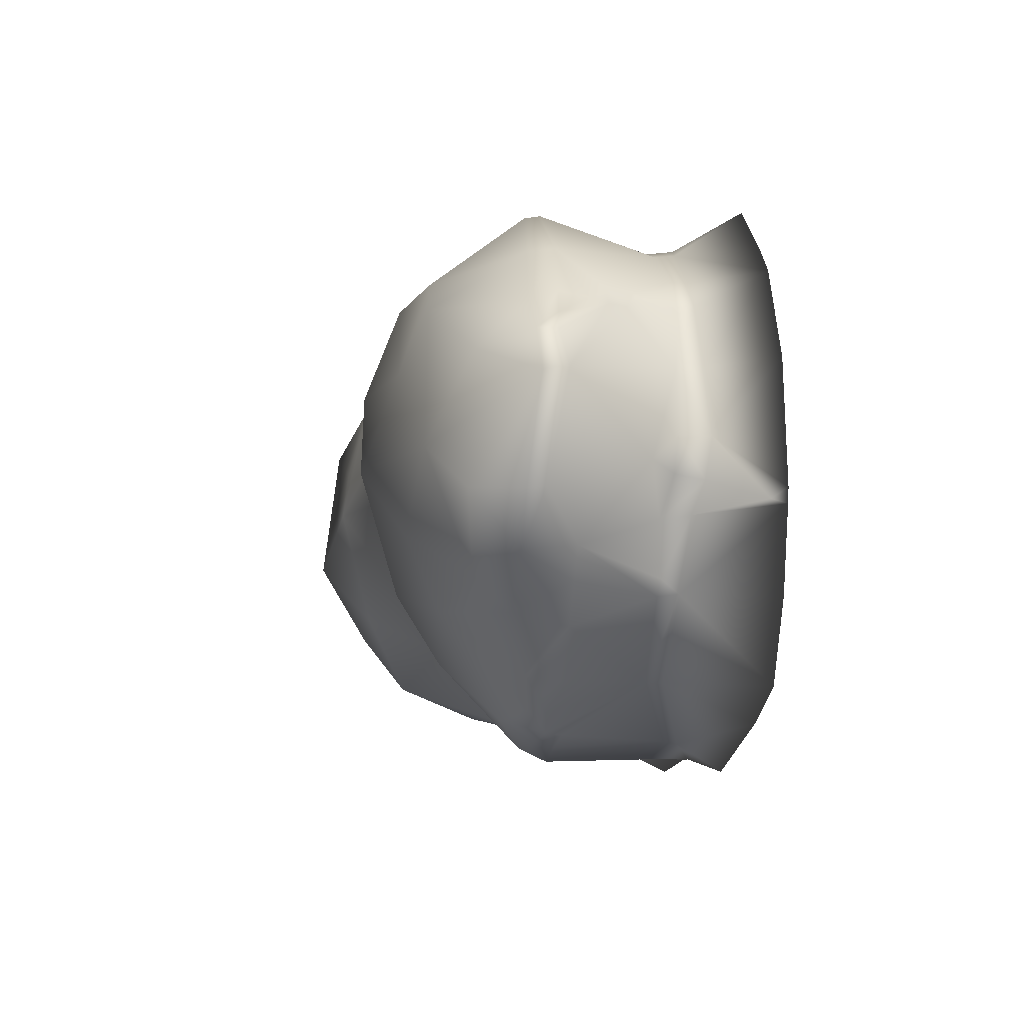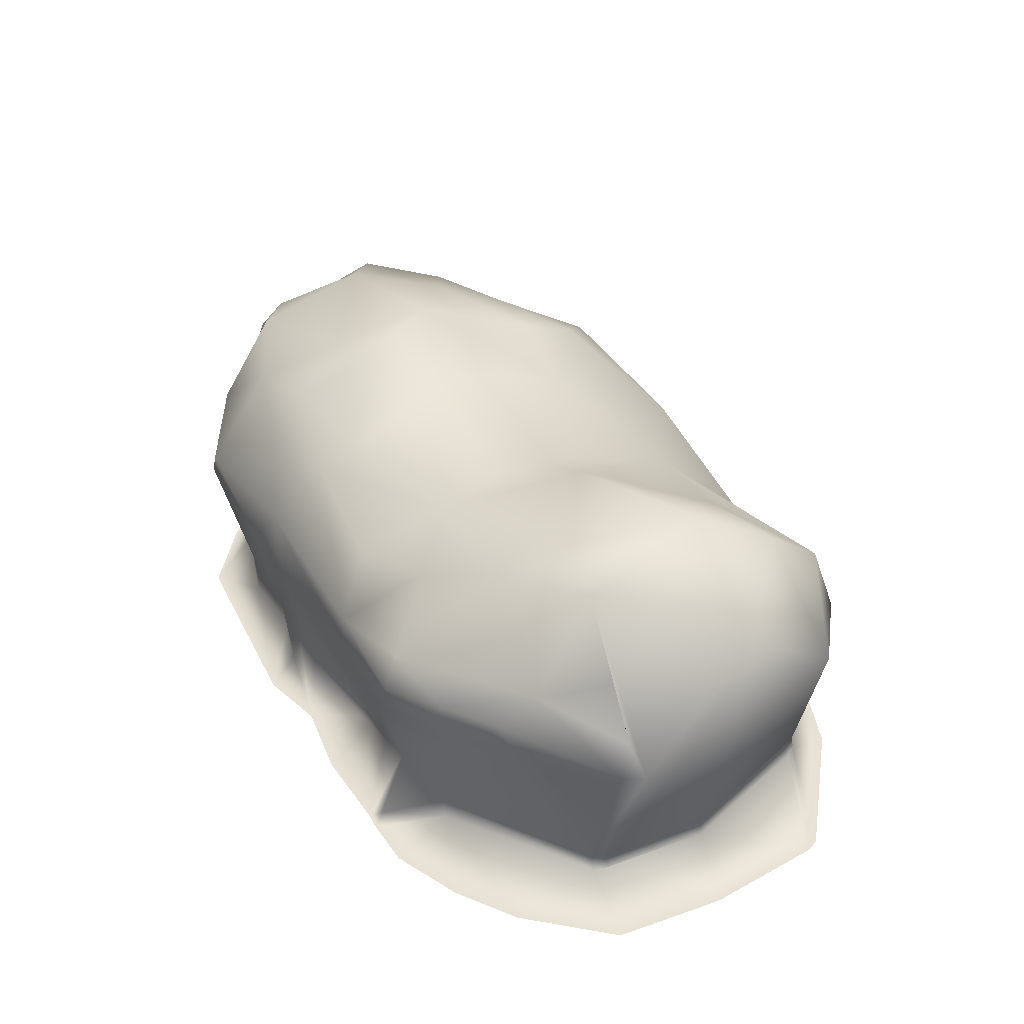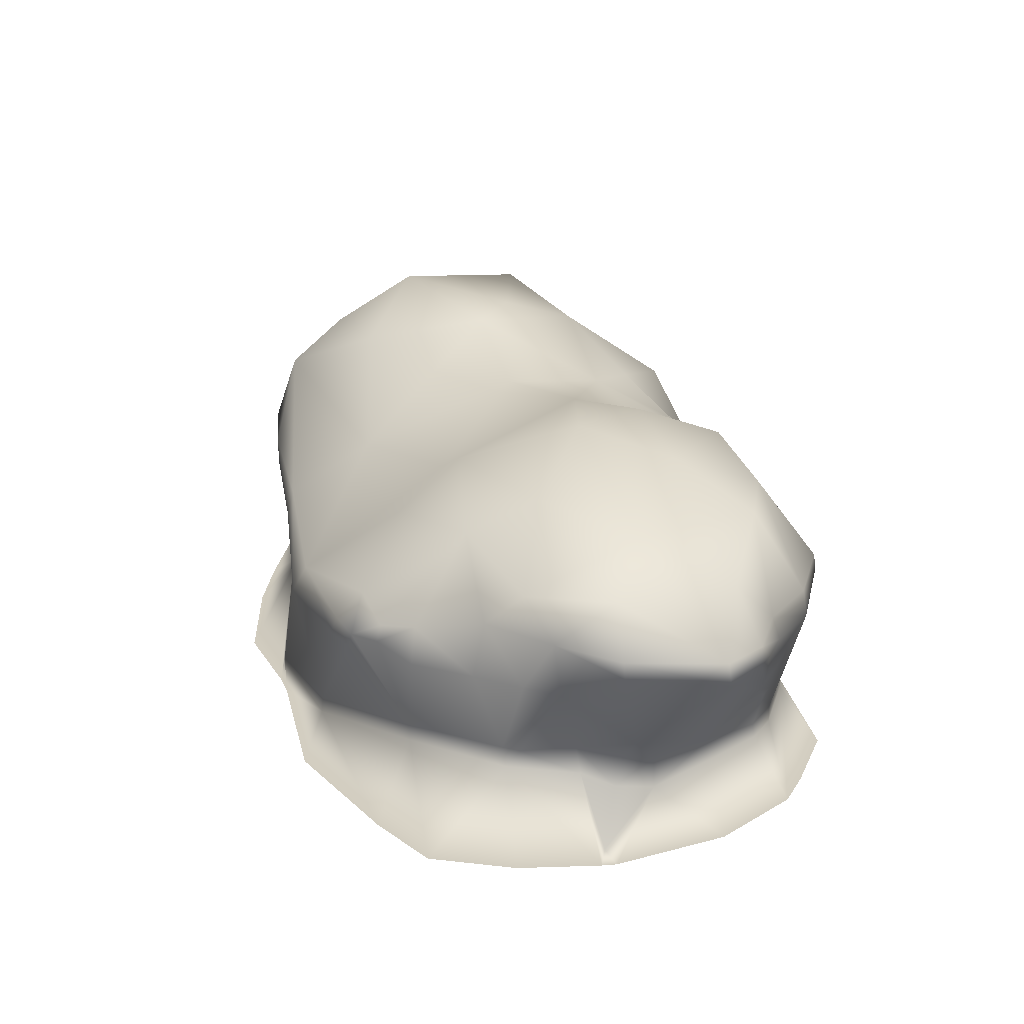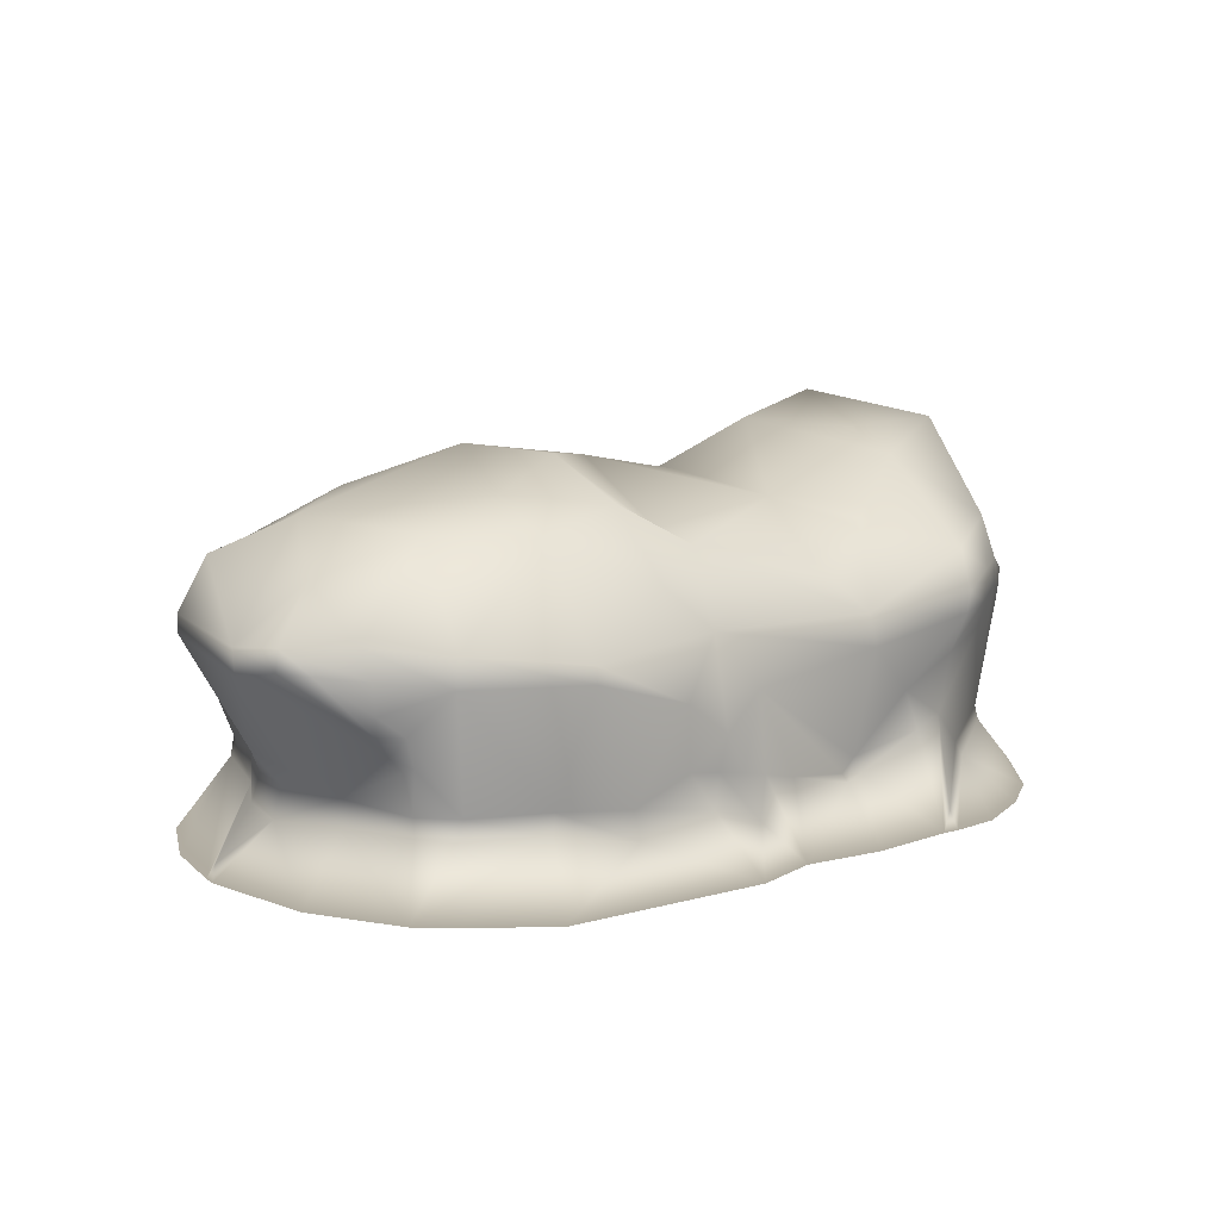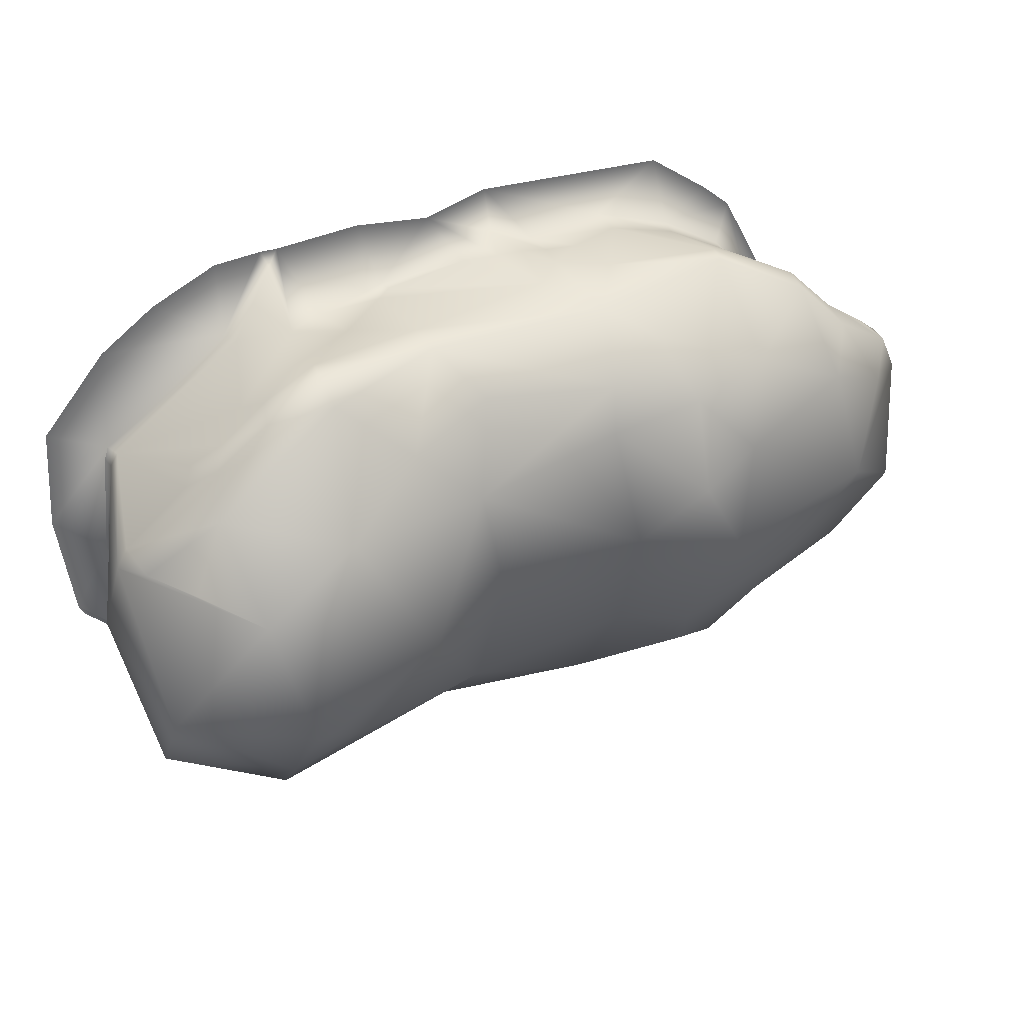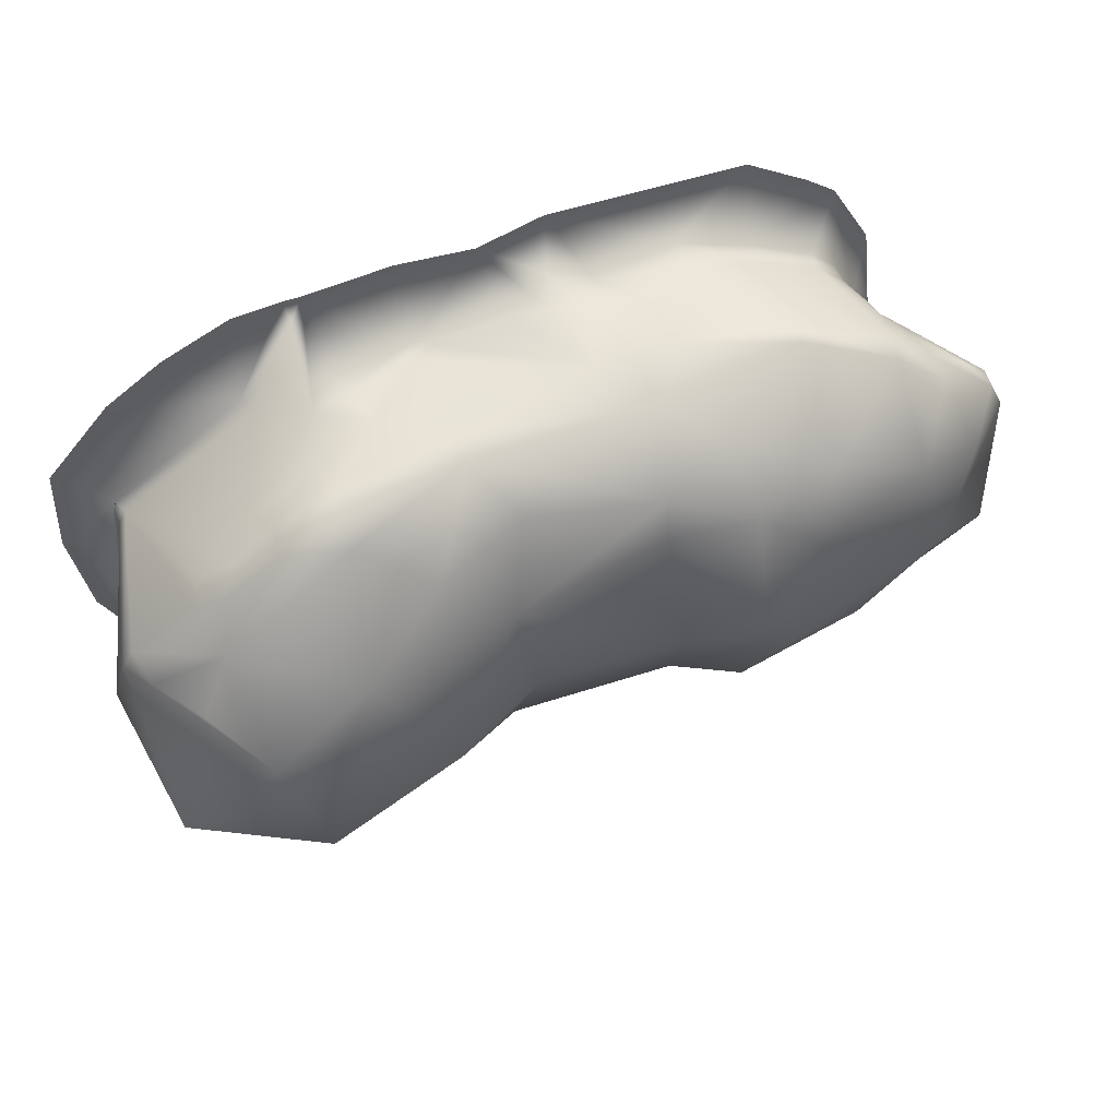
<metadata>
{"format":"obj","ext":"obj","renderer":"f3d","projection":"perspective","resolution":1024,"background":"white","views":[{"elev":-5.3,"azim":-97.3,"up":"+Z"},{"elev":39.4,"azim":61.9,"up":"+Y"},{"elev":24.3,"azim":-105.9,"up":"+Y"},{"elev":10.1,"azim":-38.9,"up":"+Y"},{"elev":38.1,"azim":154.8,"up":"+Z"},{"elev":58.7,"azim":159.2,"up":"+Z"}]}
</metadata>
<code>
g valley_mound03
v -2.138 0 -1.082
v -2.066 0.4647 -0.6177
v -2.358 -2.794e-08 -0.639
v -2.461 1.993e-07 -0.1882
v -1.653 0.4685 -1.061
v -1.74 -3.725e-09 -1.275
v -1.636 0.5578 -1.059
v -0.7387 0.2863 -1.383
v -0.767 0.2095 -1.398
v -0.9566 -1.49e-08 -1.548
v -0.08468 -1.505e-08 -1.504
v -0.06566 0.2183 -1.502
v -0.5365 0.9251 -1.5
v 0.5291 0.556 -1.328
v 0.03992 0.1958 -1.48
v 0.06498 -2.065e-08 -1.514
v 0.5991 2.049e-08 -1.601
v 1.249 -1.665e-21 -1.442
v 0.6684 0.5359 -1.307
v 1.637 3.725e-09 -1.296
v -1.38 0.96 -1.336
v -1.24 0.9825 -1.403
v -0.5847 1.089 -1.424
v -1.287 1.101 -1.38
v -1.419 1.053 -1.324
v -1.409 1.298 -1.254
v 0.5936 0.6616 -1.311
v 0.6811 0.6467 -1.296
v 1.367 0.5051 -1.144
v 1.385 0.4213 -1.15
v 1.981 0.5061 -0.7815
v 1.983 0.5913 -0.7652
v 1.938 3.725e-08 -1.064
v 2.308 2.379e-08 -0.7791
v 2.344 1.388e-07 -0.7058
v 0.5767 0.925 -1.338
v 2.028 0.4991 -0.7067
v 1.128 1.052 -1.293
v 0.6198 1.049 -1.29
v 1.267 1.153 -1.274
v 1.228 1.05 -1.275
v 1.641 1.183 -1.211
v 1.597 1.589 -1.079
v 2.182 0.3449 -0.03209
v 2.413 4.098e-08 -0.02982
v 2.073 0.2779 0.615
v 2.362 -7.451e-09 0.5966
v 1.975 3.725e-09 1.052
v 2.254 1.473 -0.7258
v 0.3055 1.454 -0.8532
v 1.326 0.2864 1.177
v 1.647 1.118e-08 1.283
v 1.262 -1.863e-08 1.458
v 0.9848 8.554e-10 1.476
v 0.9707 0.09812 1.427
v 0.8855 1.406e-07 1.472
v 1.282 0.3658 1.169
v 2.043 0.3622 0.6148
v 1.463 0.9552 1.138
v 1.017 0.5799 1.289
v 1.197 1.841 -0.6283
v 1.613 1.846 -0.7512
v 1.547 2.132 -0.2807
v 2.25 1.801 -0.2075
v 1.74 2.022 0.4901
v 0.7938 2.036 0.01802
v 2.377 1.029 -0.01346
v 1.27 1.979 0.3305
v 2.294 1.147 0.4456
v 1.183 1.87 0.7419
v 0.367 1.704 0.6812
v 1.795 1.504 0.8484
v 0.2742 1.792 0.07038
v -0.5602 1.627 -0.5817
v -0.502 1.942 0.2527
v -1.041 1.588 -0.9542
v -1.514 1.633 -0.6896
v -0.9191 1.812 -0.5765
v -1.123 2.026 0.07849
v -1.584 1.172 -1.192
v -1.585 1.078 -1.215
v -1.705 1.198 -1.029
v -1.595 1.818 -0.2935
v -2.092 1.76 0.1128
v -2.128 1.521 -0.5332
v -1.735 0.9911 -1.059
v -1.973 1.309 -0.71
v -2.011 1.02 -0.7827
v -2.04 0.5728 -0.6287
v -2.209 1.023 -0.5639
v -2.29 1.3 -0.418
v -2.338 1.023 -0.3942
v -2.079 0.5592 -0.5419
v -2.18 0.4239 -0.2263
v -2.438 1.579 -0.1269
v -2.16 0.5806 -0.2491
v -2.424 0.07514 -0.1612
v -2.473 3.971e-08 -0.107
v -2.277 0.3717 -0.05863
v -2.29 0.3369 0.1618
v -2.384 -3.725e-09 0.5524
v -2.142 0.351 0.5277
v -2.142 0.4889 0.5218
v -2.248 0.4991 0.1712
v -2.128 -2.561e-08 1.044
v -2.247 0.5235 -0.02472
v -2.326 0.6486 0.0372
v -2.632 1.109 0.4429
v -2.598 1.217 -0.1329
v -2.595 1.313 -0.142
v -2.632 1.244 0.4251
v -2.088 0.7304 0.8462
v -2.544 1.147 0.6437
v -2.159 0.8341 0.8466
v -2.53 1.257 0.6478
v -2.324 1.53 0.574
v -2.418 1.132 0.7464
v -1.889 1.727 0.8433
v -2.224 1.254 0.8375
v -2.203 1.101 0.8958
v -1.938 1.074 1.171
v -2.17 0.9362 0.8725
v -2.06 0.8398 0.9486
v -1.282 1.834 0.5998
v -1.916 1.225 1.156
v -0.8966 1.997 0.5196
v -1.386 1.681 1.073
v -0.4896 1.627 0.803
v -0.9114 1.804 1.011
v -0.4984 1.579 1.089
v -0.8267 1.438 1.254
v -0.6056 1.212 1.368
v 0.421 1.183 1.366
v -1.385 1.162 1.458
v 0.2223 1.45 1.143
v 0.7081 1.591 0.9956
v 1.097 1.446 1.343
v -1.389 1.077 1.472
v -0.8082 0.9041 1.425
v -1.458 0.4579 1.246
v -1.074 0.4272 1.349
v -1.817 0.442 1.034
v -2.01 0.6816 0.9341
v -2.044 0.6631 0.8896
v -1.977 0.4419 0.8655
v -1.98 0.359 0.8788
v -1.84 0.3593 1.026
v -1.473 0.3511 1.254
v -1.949 -7.451e-09 1.201
v -1.573 -1.118e-08 1.478
v -1.055 0.2739 1.371
v -0.429 2.161e-07 1.548
v -0.5829 0.345 1.352
v -0.7569 0.5567 1.378
v -0.3477 0.2657 1.42
v -0.0551 1.714e-07 1.446
v -0.5497 0.7182 1.408
v -0.3671 0.9148 1.423
v -0.5813 0.5352 1.384
v -0.4365 0.5108 1.398
v -0.2904 0.4821 1.391
v -0.08965 0.4319 1.375
v 0.3757 0.3124 1.279
v 0.3885 7.45e-09 1.503
v 0.4444 1.014 1.393
v 0.3458 0.3609 1.268
v 0.4336 0.4309 1.261
v 0.4735 0.3403 1.268
v 0.8301 0.5267 1.319
v 0.7499 0.7401 1.309
v 1.083 1.117 1.409
v 1.101 0.8878 1.281
v 1.099 1.225 1.415
v 1.38 1.125 1.255
v 1.428 1.289 1.226
v 1.644 1.163 1.084
v 1.718 1.293 1.02
v 1.814 1.102 0.9612
v 1.881 1.214 0.9118
v 2.231 1.146 0.559
v 2.181 1.326 0.488
v 1.986 1.597 0.4762
v 2.088 0.3652 0.5458
v 2.101 0.2841 0.539
v 2.172 0.4275 -0.02402
v 2.017 0.5782 -0.6861
g valley_mound03_0
f 3 2 1
f 2 3 4
f 2 5 1
f 6 1 5
f 7 5 2
f 7 8 5
f 9 6 5
f 8 9 5
f 10 6 9
f 11 10 9
f 12 11 9
f 8 12 9
f 12 8 13
f 12 13 14
f 15 12 14
f 12 15 11
f 15 16 11
f 15 14 16
f 14 17 16
f 17 14 18
f 14 19 18
f 20 18 19
f 7 21 8
f 8 22 13
f 21 22 8
f 13 22 23
f 24 22 21
f 22 24 23
f 25 24 21
f 25 21 7
f 24 26 23
f 26 24 25
f 27 14 13
f 14 27 28
f 19 14 28
f 19 28 29
f 20 19 30
f 30 19 29
f 30 31 20
f 30 29 31
f 29 32 31
f 20 31 33
f 34 33 31
f 34 31 35
f 36 27 13
f 27 36 28
f 31 37 35
f 31 32 37
f 28 38 29
f 36 38 28
f 36 13 39
f 13 23 39
f 40 38 36
f 39 40 36
f 38 41 29
f 40 41 38
f 29 41 42
f 41 40 42
f 42 32 29
f 39 43 40
f 40 43 42
f 44 35 37
f 35 44 45
f 45 44 46
f 47 45 46
f 46 48 47
f 32 42 49
f 43 49 42
f 43 39 50
f 23 50 39
f 51 48 46
f 52 48 51
f 51 53 52
f 54 53 51
f 54 51 55
f 55 56 54
f 51 57 55
f 51 46 57
f 46 58 57
f 58 59 57
f 55 57 60
f 55 60 56
f 60 57 59
f 50 61 43
f 62 43 61
f 62 49 43
f 61 63 62
f 62 64 49
f 64 62 63
f 64 63 65
f 61 66 63
f 66 61 50
f 49 64 67
f 32 49 67
f 65 63 68
f 66 68 63
f 69 67 64
f 69 64 65
f 70 65 68
f 68 66 70
f 71 70 66
f 72 65 70
f 50 73 66
f 73 71 66
f 73 50 74
f 74 50 23
f 75 71 73
f 74 75 73
f 76 74 23
f 23 26 76
f 76 26 77
f 78 74 76
f 76 77 78
f 79 74 78
f 74 79 75
f 26 80 77
f 25 80 26
f 25 81 80
f 7 81 25
f 80 81 82
f 80 82 77
f 79 78 83
f 78 77 83
f 79 83 84
f 77 85 83
f 84 83 85
f 7 86 81
f 81 86 82
f 77 82 87
f 87 85 77
f 82 86 88
f 88 86 7
f 87 82 88
f 7 89 88
f 89 7 2
f 87 88 90
f 90 88 89
f 91 85 87
f 91 87 90
f 92 90 89
f 92 91 90
f 89 2 93
f 93 92 89
f 2 94 93
f 2 4 94
f 85 91 95
f 95 84 85
f 96 92 93
f 94 96 93
f 4 97 94
f 97 4 98
f 99 94 97
f 96 94 99
f 98 100 97
f 100 99 97
f 98 101 100
f 100 101 102
f 102 103 100
f 103 104 100
f 99 100 104
f 101 105 102
f 106 96 99
f 106 99 104
f 106 107 96
f 106 104 107
f 107 92 96
f 107 104 103
f 108 107 103
f 92 107 109
f 108 109 107
f 91 92 109
f 110 91 109
f 110 109 108
f 110 95 91
f 110 111 95
f 111 110 108
f 84 95 111
f 103 112 108
f 111 108 113
f 112 114 108
f 108 114 113
f 115 111 113
f 111 116 84
f 111 115 116
f 113 114 117
f 117 115 113
f 116 118 84
f 116 115 119
f 119 118 116
f 117 120 115
f 120 119 115
f 120 121 119
f 117 122 120
f 114 122 117
f 121 120 122
f 123 122 114
f 123 114 112
f 123 121 122
f 84 118 124
f 124 79 84
f 125 118 119
f 121 125 119
f 79 124 126
f 75 79 126
f 127 124 118
f 125 127 118
f 126 128 75
f 128 71 75
f 124 129 126
f 129 128 126
f 129 124 127
f 129 130 128
f 128 130 71
f 131 129 127
f 129 131 130
f 130 131 132
f 133 130 132
f 131 127 134
f 127 125 134
f 132 131 134
f 130 135 71
f 133 135 130
f 71 135 136
f 135 133 136
f 70 71 136
f 70 136 137
f 137 136 133
f 72 70 137
f 138 134 125
f 121 138 125
f 132 134 139
f 134 138 139
f 121 140 138
f 138 141 139
f 141 138 140
f 142 140 121
f 142 121 123
f 143 142 123
f 143 123 112
f 112 144 143
f 112 103 144
f 144 145 143
f 103 145 144
f 145 142 143
f 146 145 103
f 102 146 103
f 102 105 146
f 145 146 147
f 142 145 147
f 146 105 147
f 142 147 148
f 147 105 148
f 140 142 148
f 149 148 105
f 150 148 149
f 148 151 140
f 150 151 148
f 151 141 140
f 150 152 151
f 151 153 141
f 153 151 152
f 153 154 141
f 154 139 141
f 155 153 152
f 152 156 155
f 157 139 154
f 132 139 157
f 158 132 157
f 159 154 153
f 159 157 154
f 153 155 159
f 160 157 159
f 155 160 159
f 158 157 160
f 161 160 155
f 161 155 156
f 161 158 160
f 162 161 156
f 161 162 158
f 156 163 162
f 163 156 164
f 158 165 132
f 165 133 132
f 162 166 158
f 163 166 162
f 166 167 158
f 167 166 163
f 158 167 165
f 168 163 164
f 168 167 163
f 56 168 164
f 169 168 56
f 167 168 169
f 60 169 56
f 170 167 169
f 170 165 167
f 169 60 170
f 133 165 171
f 165 170 171
f 60 172 170
f 170 172 171
f 172 60 59
f 173 133 171
f 133 173 137
f 172 174 171
f 59 174 172
f 173 171 174
f 173 175 137
f 175 173 174
f 137 175 72
f 174 59 176
f 175 174 176
f 176 59 58
f 177 175 176
f 175 177 72
f 178 176 58
f 177 176 178
f 179 177 178
f 178 58 179
f 179 180 177
f 180 72 177
f 58 180 179
f 180 181 72
f 69 180 58
f 181 180 69
f 181 182 72
f 182 65 72
f 181 65 182
f 181 69 65
f 183 69 58
f 183 58 46
f 69 183 67
f 184 183 46
f 44 184 46
f 184 44 183
f 67 183 185
f 44 185 183
f 67 185 32
f 185 44 37
f 185 186 32
f 186 185 37
f 32 186 37

</code>
